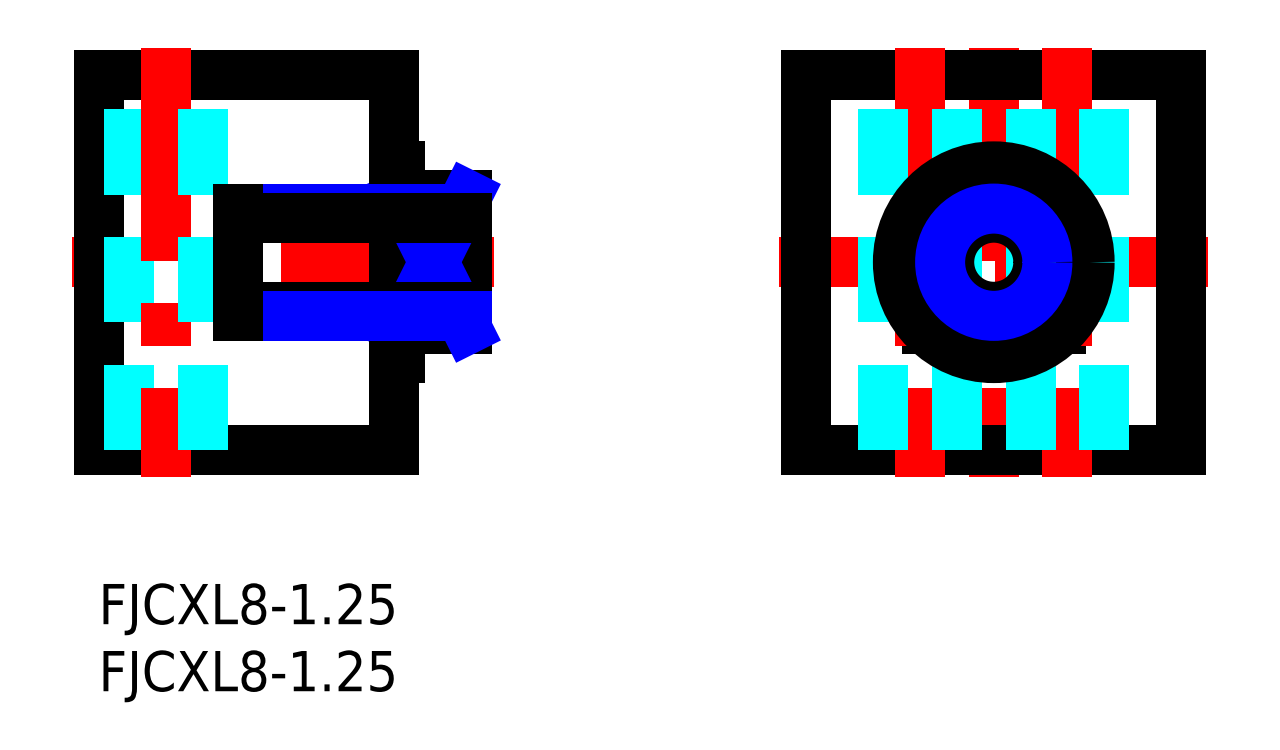
<metadata>
{"format":"dxf","ext":"dxf","renderer":"ezdxf+matplotlib","layout":"modelspace","background":"white","min_lineweight":24,"dpi":150}
</metadata>
<code>
0
SECTION
2
ENTITIES
0
INSERT
8
MSM_CONTINUOUS
2
*U4
10
0
20
0
30
0
0
INSERT
8
MSM_CONTINUOUS
2
*U5
10
0
20
0
30
0
0
LINE
8
MSM_CENTER
10
66.77
20
40
30
0
11
66.77
21
8
31
0
0
LINE
8
MSM_CENTER
10
82.77
20
24
30
0
11
50.77
21
24
31
0
0
LINE
8
MSM_CONTINUOUS
10
52.77
20
38
30
0
11
52.77
21
10
31
0
0
LINE
8
MSM_CONTINUOUS
10
52.77
20
10
30
0
11
80.77
21
10
31
0
0
LINE
8
MSM_CONTINUOUS
10
80.77
20
10
30
0
11
80.77
21
38
31
0
0
LINE
8
MSM_CONTINUOUS
10
80.77
20
38
30
0
11
52.77
21
38
31
0
0
LINE
8
MSM_CONTINUOUS
10
61.77
20
29
30
0
11
61.77
21
19
31
0
0
LINE
8
MSM_CONTINUOUS
10
61.77
20
19
30
0
11
71.77
21
19
31
0
0
LINE
8
MSM_CONTINUOUS
10
71.77
20
19
30
0
11
71.77
21
29
31
0
0
LINE
8
MSM_CONTINUOUS
10
71.77
20
29
30
0
11
61.77
21
29
31
0
0
LINE
8
MSM_CENTER
10
61.27
20
40
30
0
11
61.27
21
8
31
0
0
LINE
8
MSM_CENTER
10
72.27
20
40
30
0
11
72.27
21
8
31
0
0
LINE
8
MSM_DASHED
10
58.52
20
10
30
0
11
58.52
21
38
31
0
0
LINE
8
MSM_DASHED
10
64.02
20
10
30
0
11
64.02
21
38
31
0
0
LINE
8
MSM_DASHED
10
75.02
20
10
30
0
11
75.02
21
38
31
0
0
LINE
8
MSM_DASHED
10
69.52
20
10
30
0
11
69.52
21
38
31
0
0
LINE
8
MSM_CENTER
10
29.5
20
24
30
0
11
-2
21
24
31
0
0
LINE
8
MSM_CONTINUOUS
10
27.5
20
29
30
0
11
27.5
21
19
31
0
0
LINE
8
MSM_CONTINUOUS
10
-7.1e-15
20
38
30
0
11
-7.1e-15
21
10
31
0
0
LINE
8
MSM_CONTINUOUS
10
22
20
38
30
0
11
-7.1e-15
21
38
31
0
0
LINE
8
MSM_CONTINUOUS
10
22
20
10
30
0
11
-7.1e-15
21
10
31
0
0
LINE
8
MSM_DASHED
10
2.25
20
10
30
0
11
2.25
21
38
31
0
0
LINE
8
MSM_CENTER
10
5
20
40
30
0
11
5
21
8
31
0
0
LINE
8
MSM_DASHED
10
7.75
20
10
30
0
11
7.75
21
38
31
0
0
LINE
8
MSM_CONTINUOUS
10
22
20
38
30
0
11
22
21
10
31
0
0
LINE
8
MSM_CONTINUOUS
10
27.5
20
29
30
0
11
22.5
21
29
31
0
0
LINE
8
MSM_CONTINUOUS
10
27.5
20
19
30
0
11
22.5
21
19
31
0
0
LINE
8
MSM_CONTINUOUS
10
22.5
20
31.15
30
0
11
22.5
21
16.85
31
0
0
LINE
8
MSM_NARROW
10
27.5
20
29
30
0
11
22.5
21
19
31
0
0
LINE
8
MSM_NARROW
10
22.5
20
29
30
0
11
27.5
21
19
31
0
0
CIRCLE
8
MSM_CONTINUOUS
10
66.77
20
24
30
0
40
7.15
0
LINE
8
MSM_CONTINUOUS
10
22.5
20
31.15
30
0
11
22
21
31.15
31
0
0
LINE
8
MSM_CONTINUOUS
10
22.5
20
16.85
30
0
11
22
21
16.85
31
0
0
CIRCLE
8
MSM_CONTINUOUS
10
66.77
20
24
30
0
40
3.324
0
CIRCLE
8
MSM_NARROW
10
66.77
20
24
30
0
40
4
0
LINE
8
MSM_NARROW
10
10.4
20
28
30
0
11
27.5
21
28
31
0
0
LINE
8
MSM_CONTINUOUS
10
10.4
20
27.32
30
0
11
27.5
21
27.32
31
0
0
LINE
8
MSM_CONTINUOUS
10
10.4
20
20.68
30
0
11
27.5
21
20.68
31
0
0
LINE
8
MSM_NARROW
10
10.4
20
20
30
0
11
27.5
21
20
31
0
0
LINE
8
MSM_CONTINUOUS
10
10.4
20
28
30
0
11
10.4
21
20
31
0
0
ENDSEC
0
EOF

</code>
